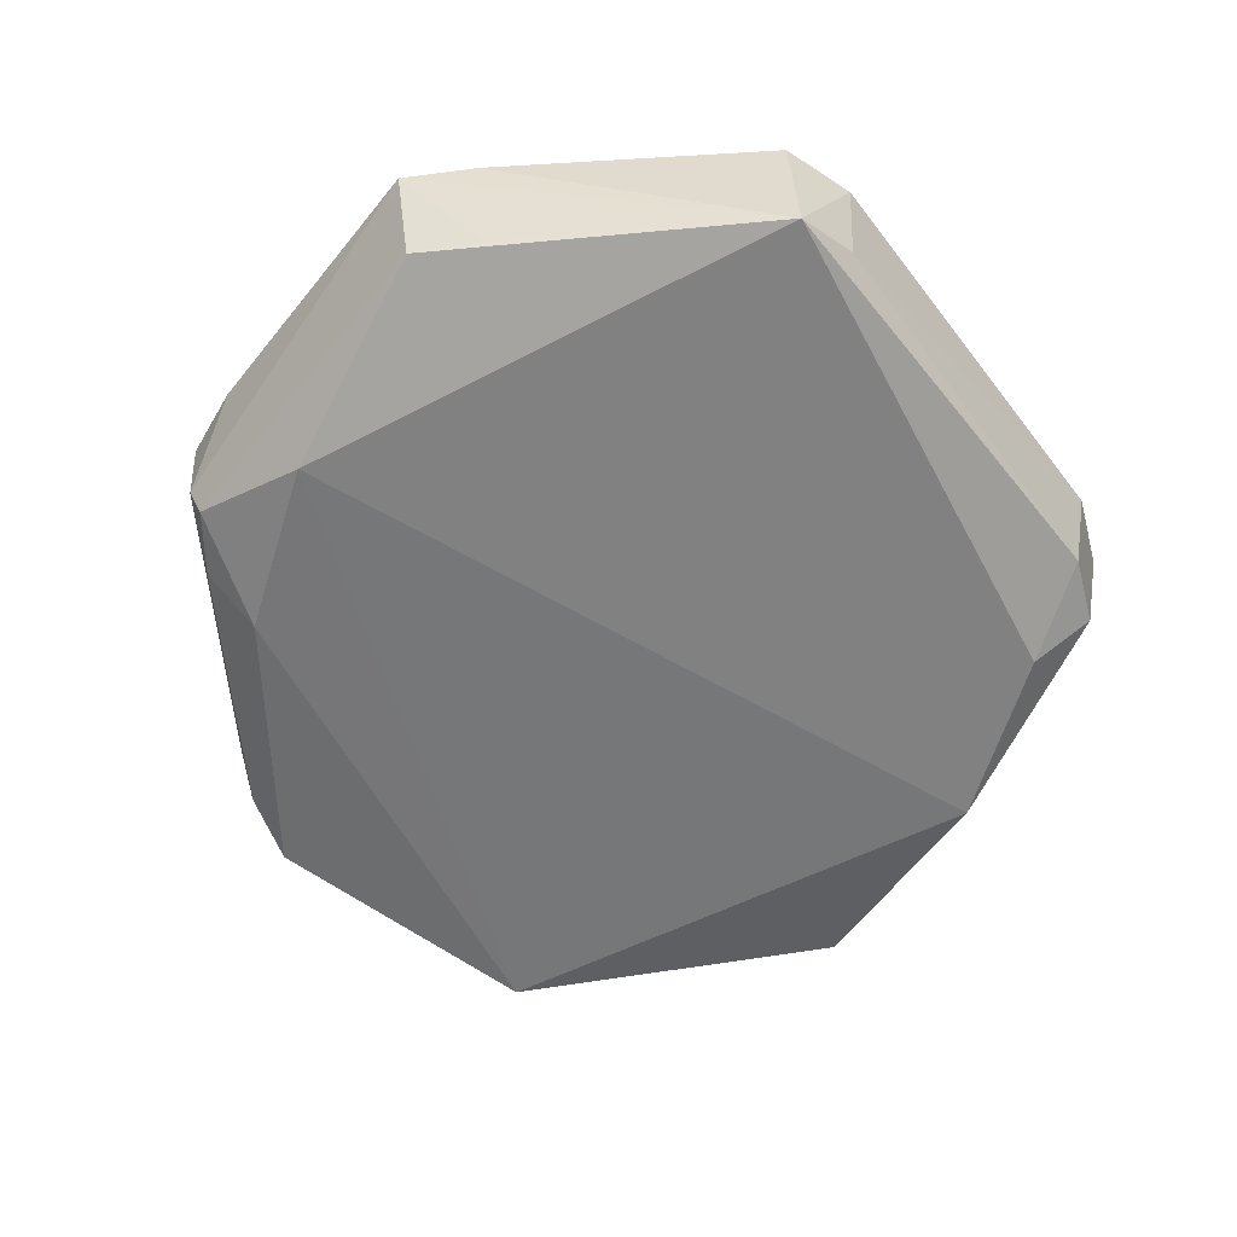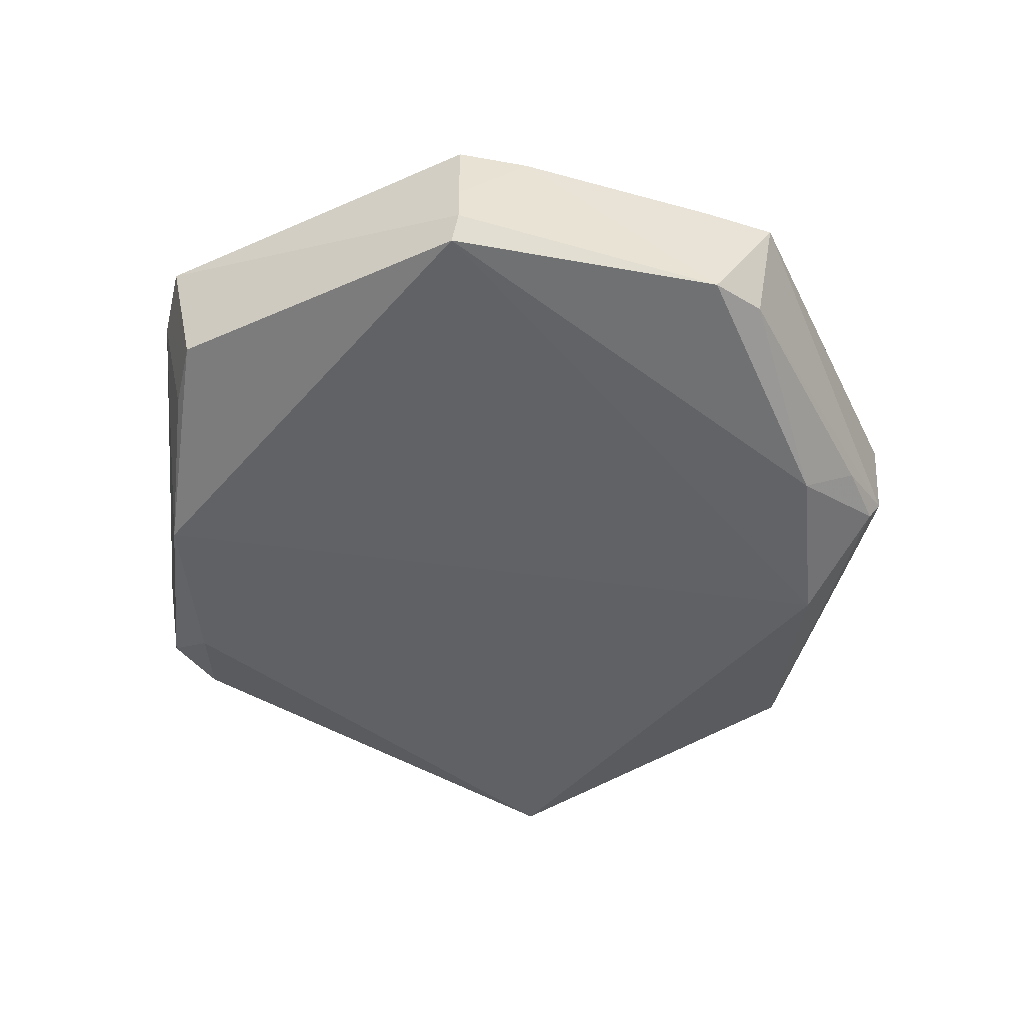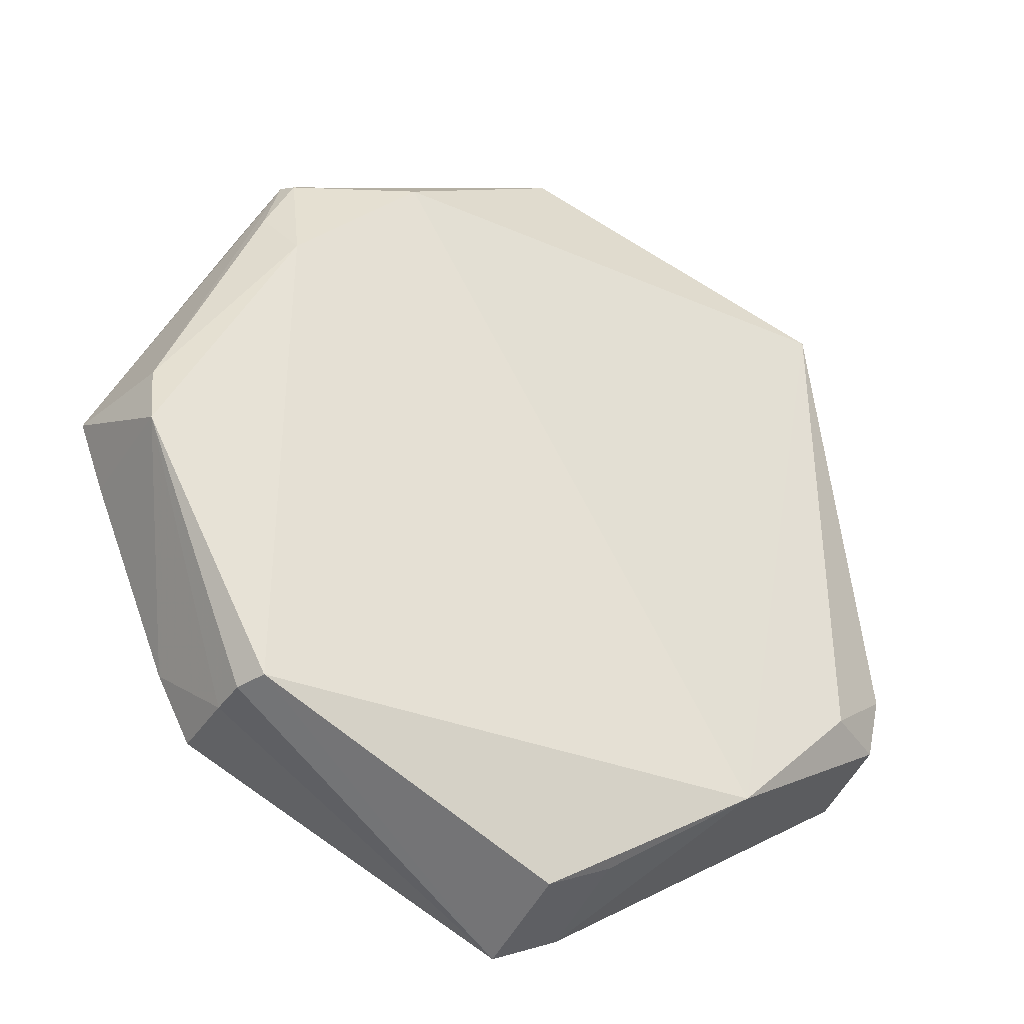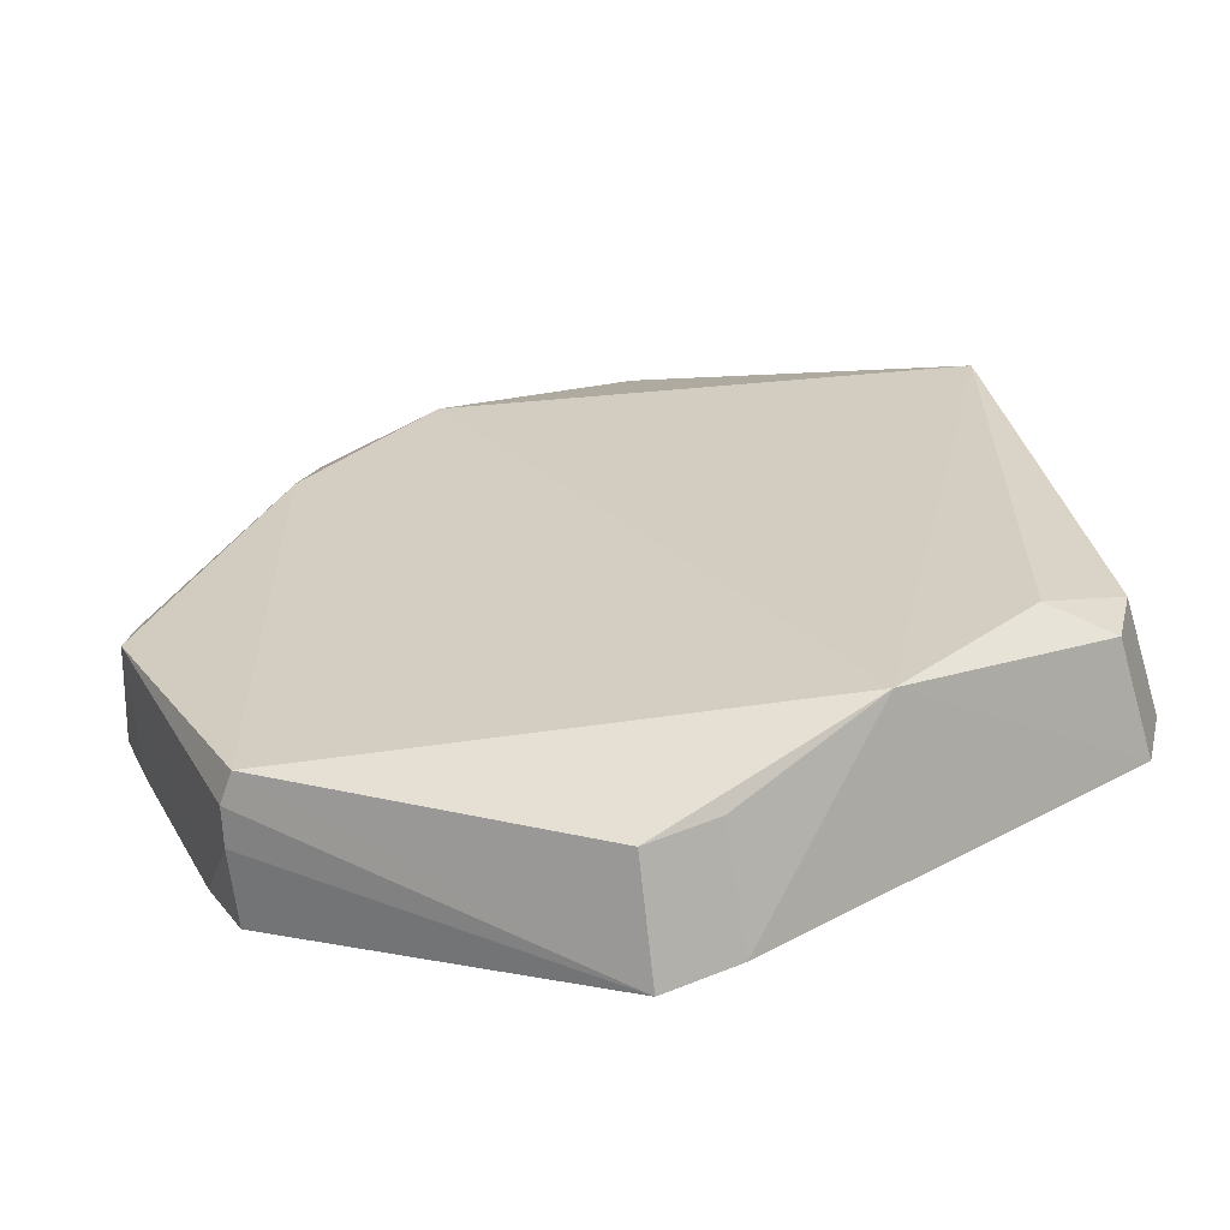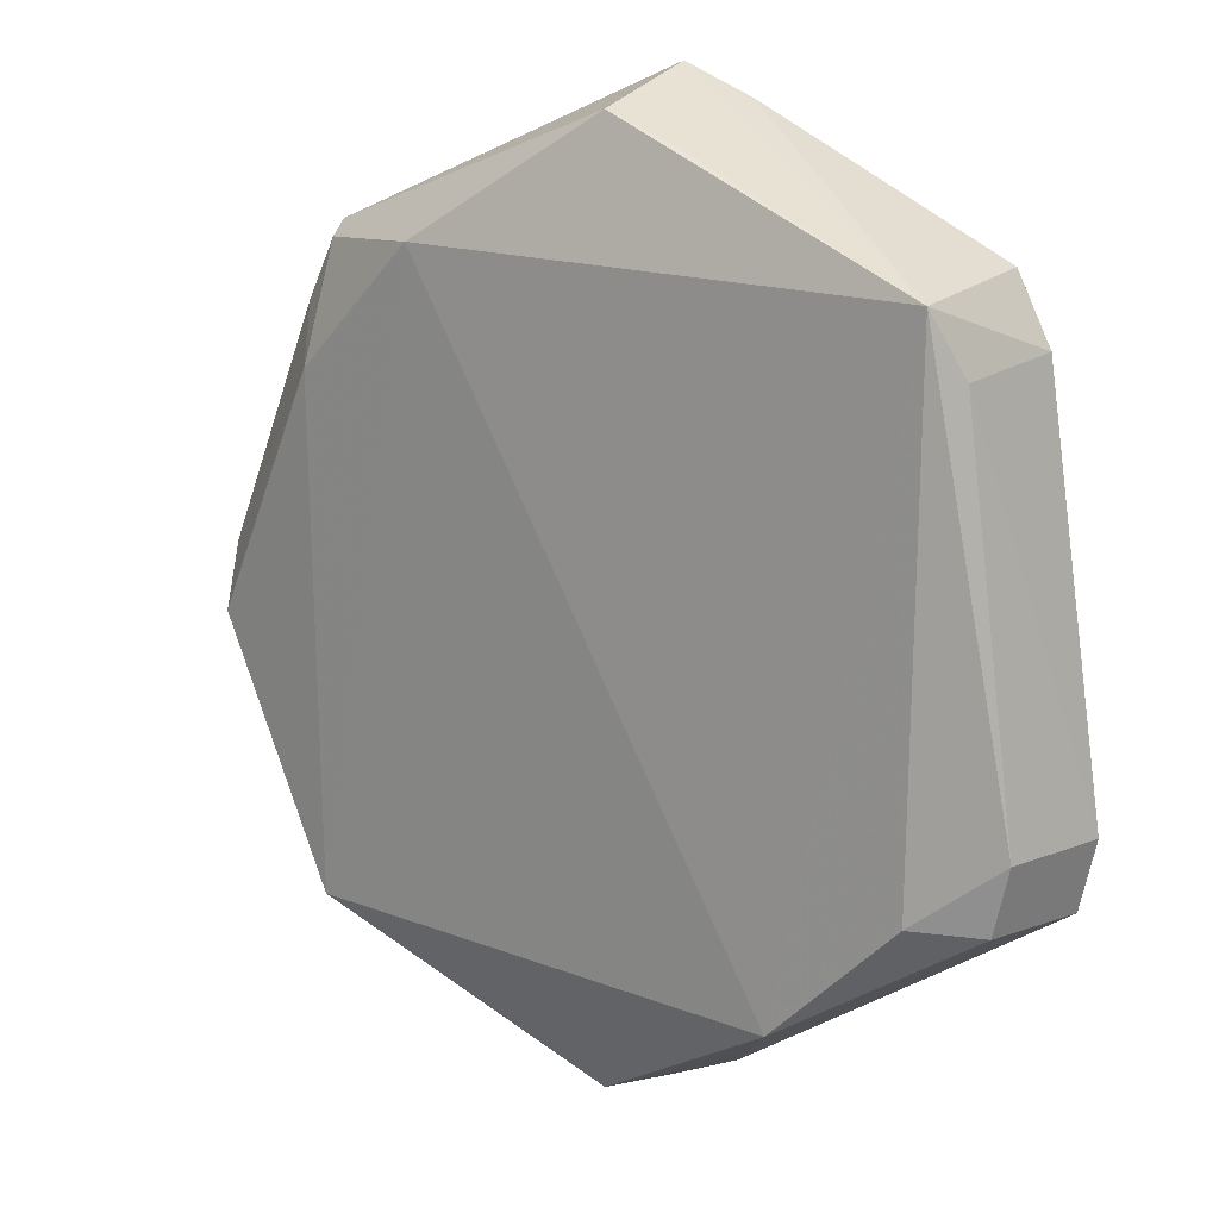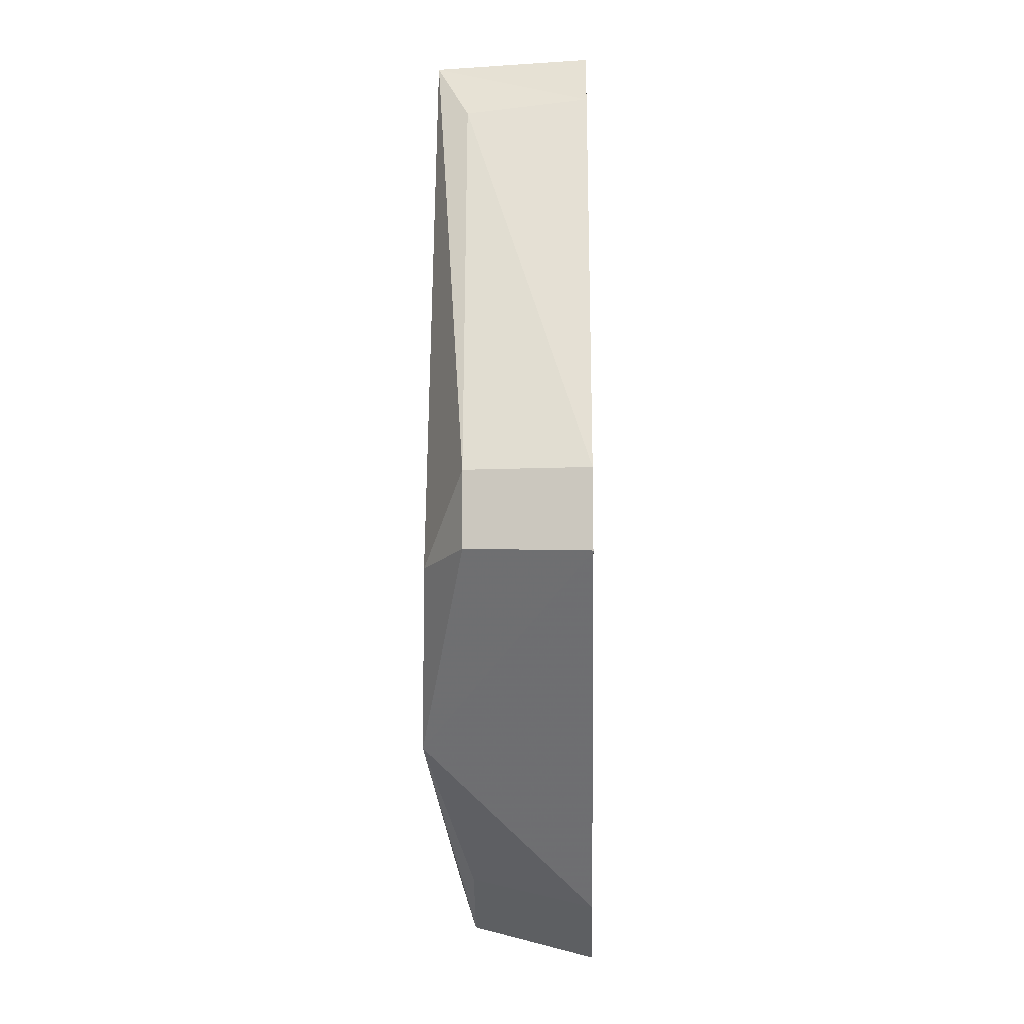
<metadata>
{"format":"obj","ext":"obj","renderer":"f3d","projection":"perspective","resolution":1024,"background":"white","views":[{"elev":-58.7,"azim":-152.1,"up":"+Z"},{"elev":-48.9,"azim":50.5,"up":"+Z"},{"elev":-35.6,"azim":151.5,"up":"+Y"},{"elev":-62.8,"azim":-173.4,"up":"+Y"},{"elev":16.8,"azim":-143.2,"up":"+Y"},{"elev":-21.6,"azim":-88.9,"up":"+Y"}]}
</metadata>
<code>
v 0.0282 -0.02812 -0.001569
v 0.0008299 -0.04156 0.01087
v 0.0008299 -0.03893 0.0009722
v 0.03117 0.02231 0.01087
v 0.02889 0.02832 0.01087
v -0.03665 -0.01192 0.01087
v -0.03665 -0.01192 0.01087
v 0.02889 0.02832 0.01087
v -0.03104 0.02342 0.01087
v -0.03104 0.02342 0.01087
v 0.02889 0.02832 0.01087
v 0.0008299 0.04165 0.01087
v 0.0282 0.02822 0.002913
v 0.02889 0.02832 0.01087
v 0.04199 0.0002607 0.01087
v 0.01693 0.02822 -0.002801
v -0.02813 0.02822 -0.001565
v 0.0008299 0.03901 0.0009722
v 0.0008299 0.04165 0.01087
v 0.0282 0.02822 0.002913
v 0.0008299 0.03901 0.0009722
v -0.03665 -0.01192 0.01087
v 0.04199 0.0002607 0.01087
v 0.03376 0.01704 0.01087
v 0.03376 0.01704 0.01087
v 0.03117 0.02231 0.01087
v -0.03665 -0.01192 0.01087
v -0.03665 -0.01192 0.01087
v -0.03104 0.02342 0.01087
v -0.03011 0.02274 0.0009722
v -0.03011 0.02274 0.0009722
v -0.03104 0.02342 0.01087
v -0.02813 0.02822 -0.001565
v -0.02802 0.02911 0.01087
v -0.03104 0.02342 0.01087
v 0.0008299 0.04165 0.01087
v -0.02813 0.02822 -0.001565
v -0.03104 0.02342 0.01087
v -0.02802 0.02911 0.01087
v 0.02889 0.02832 0.01087
v 0.0282 0.02822 0.002913
v 0.0236 0.03161 0.01087
v 0.02764 0.02708 0.0009722
v 0.0282 0.02822 0.002913
v 0.03034 0.0217 0.0009722
v 0.01693 0.02822 -0.002801
v 0.0008299 0.03901 0.0009722
v 0.02764 0.02708 0.0009722
v 0.02764 0.02708 0.0009722
v 0.0008299 0.03901 0.0009722
v 0.0282 0.02822 0.002913
v -0.004994 0.03703 0.0009722
v -0.02813 0.02822 -0.001565
v 0.0008299 0.04165 0.01087
v 0.0008299 0.04165 0.01087
v 0.0008299 0.03901 0.0009722
v -0.004994 0.03703 0.0009722
v -0.004994 0.03703 0.0009722
v 0.0008299 0.03901 0.0009722
v -0.02813 0.02822 -0.001565
v -0.03665 -0.01192 0.01087
v -0.03357 -0.01727 0.0009722
v -0.03522 -0.01811 0.01087
v 0.0008299 -0.03893 0.0009722
v 0.0008299 -0.04156 0.01087
v -0.005321 -0.03858 0.01087
v -0.005321 -0.03858 0.01087
v 0.0008299 -0.04156 0.01087
v -0.03665 -0.01192 0.01087
v -0.03665 -0.01192 0.01087
v -0.03522 -0.01811 0.01087
v -0.005321 -0.03858 0.01087
v 0.0008299 -0.04156 0.01087
v 0.02966 -0.02857 0.01087
v 0.03269 -0.02289 0.01087
v 0.03269 -0.02289 0.01087
v 0.04199 0.0002607 0.01087
v -0.03665 -0.01192 0.01087
v -0.03665 -0.01192 0.01087
v 0.0008299 -0.04156 0.01087
v 0.03269 -0.02289 0.01087
v 0.02964 -0.02855 0.00427
v 0.02966 -0.02857 0.01087
v 0.0008299 -0.04156 0.01087
v 0.02964 -0.02855 0.00427
v 0.03269 -0.02289 0.01087
v 0.02966 -0.02857 0.01087
v 0.03947 -0.005581 -0.0005043
v 0.03269 -0.02289 0.01087
v 0.02964 -0.02855 0.00427
v -0.01686 -0.02812 -0.002765
v -0.02813 0.02822 -0.001565
v 0.01693 0.02822 -0.002801
v 0.01693 0.02822 -0.002801
v 0.0282 -0.02812 -0.001569
v -0.01686 -0.02812 -0.002765
v -0.01686 -0.02812 -0.002765
v 0.0282 -0.02812 -0.001569
v 0.0008299 -0.03893 0.0009722
v -0.01686 -0.02812 -0.002765
v -0.03522 -0.01811 0.01087
v -0.03357 -0.01727 0.0009722
v -0.01686 -0.02812 -0.002765
v -0.005321 -0.03858 0.01087
v -0.03522 -0.01811 0.01087
v -0.03494 -0.01136 0.0009722
v -0.03011 0.02274 0.0009722
v -0.02813 0.02822 -0.001565
v -0.03494 -0.01136 0.0009722
v -0.03357 -0.01727 0.0009722
v -0.03665 -0.01192 0.01087
v -0.03665 -0.01192 0.01087
v -0.03011 0.02274 0.0009722
v -0.03494 -0.01136 0.0009722
v 0.0008299 0.04165 0.01087
v -0.02813 0.02822 -0.001565
v -0.005366 0.03938 0.01087
v -0.005366 0.03938 0.01087
v -0.02802 0.02911 0.01087
v 0.0008299 0.04165 0.01087
v -0.02813 0.02822 -0.001565
v -0.02802 0.02911 0.01087
v -0.005366 0.03938 0.01087
v 0.01693 0.02822 -0.002801
v 0.02764 0.02708 0.0009722
v 0.0282 0.01695 -0.002252
v 0.0282 0.01695 -0.002252
v 0.02764 0.02708 0.0009722
v 0.03034 0.0217 0.0009722
v 0.0282 0.01695 -0.002252
v 0.0282 -0.02812 -0.001569
v 0.01693 0.02822 -0.002801
v 0.0282 0.01695 -0.002252
v 0.03947 -0.005581 -0.0005043
v 0.0282 -0.02812 -0.001569
v 0.03034 0.0217 0.0009722
v 0.0282 0.02822 0.002913
v 0.03931 0.0002607 0.0009722
v 0.03931 0.0002607 0.0009722
v 0.0282 0.01695 -0.002252
v 0.03034 0.0217 0.0009722
v 0.03947 -0.005581 -0.0005043
v 0.0282 0.01695 -0.002252
v 0.03931 0.0002607 0.0009722
v 0.04199 0.0002607 0.01087
v 0.03947 -0.005581 -0.0005043
v 0.03931 0.0002607 0.0009722
v 0.03931 0.0002607 0.0009722
v 0.0282 0.02822 0.002913
v 0.04199 0.0002607 0.01087
v 0.0008299 0.04165 0.01087
v 0.02889 0.02832 0.01087
v 0.01259 0.03646 0.01087
v 0.02889 0.02832 0.01087
v 0.0236 0.03161 0.01087
v 0.01259 0.03646 0.01087
v 0.01259 0.03646 0.01087
v 0.0282 0.02822 0.002913
v 0.0008299 0.04165 0.01087
v 0.01259 0.03646 0.01087
v 0.0236 0.03161 0.01087
v 0.0282 0.02822 0.002913
v 0.03969 -0.005894 0.01087
v 0.03947 -0.005581 -0.0005043
v 0.04199 0.0002607 0.01087
v 0.04199 0.0002607 0.01087
v 0.03269 -0.02289 0.01087
v 0.03969 -0.005894 0.01087
v 0.03969 -0.005894 0.01087
v 0.03269 -0.02289 0.01087
v 0.03947 -0.005581 -0.0005043
v 0.0008299 -0.04156 0.01087
v 0.0282 -0.02812 -0.001569
v 0.02942 -0.02833 0.0009722
v 0.02942 -0.02833 0.0009722
v 0.02964 -0.02855 0.00427
v 0.0008299 -0.04156 0.01087
v 0.0282 -0.02812 -0.001569
v 0.03947 -0.005581 -0.0005043
v 0.02942 -0.02833 0.0009722
v 0.03947 -0.005581 -0.0005043
v 0.02964 -0.02855 0.00427
v 0.02942 -0.02833 0.0009722
v 0.0008299 -0.03893 0.0009722
v -0.005321 -0.03858 0.01087
v -0.00493 -0.0361 0.0009722
v -0.00493 -0.0361 0.0009722
v -0.01686 -0.02812 -0.002765
v 0.0008299 -0.03893 0.0009722
v -0.005321 -0.03858 0.01087
v -0.01686 -0.02812 -0.002765
v -0.00493 -0.0361 0.0009722
v -0.02813 -0.01685 -0.002228
v -0.01686 -0.02812 -0.002765
v -0.03357 -0.01727 0.0009722
v -0.03357 -0.01727 0.0009722
v -0.03494 -0.01136 0.0009722
v -0.02813 -0.01685 -0.002228
v -0.02813 0.02822 -0.001565
v -0.01686 -0.02812 -0.002765
v -0.02813 -0.01685 -0.002228
v -0.02813 -0.01685 -0.002228
v -0.03494 -0.01136 0.0009722
v -0.02813 0.02822 -0.001565
v 0.02889 0.02832 0.01087
v 0.03117 0.02231 0.01087
v 0.03376 0.01704 0.01087
v 0.04199 0.0002607 0.01087
v 0.02889 0.02832 0.01087
v 0.03376 0.01704 0.01087
f 1 2 3
f 4 5 6
f 7 8 9
f 10 11 12
f 13 14 15
f 16 17 18
f 19 20 21
f 22 23 24
f 25 26 27
f 28 29 30
f 31 32 33
f 34 35 36
f 37 38 39
f 40 41 42
f 43 44 45
f 46 47 48
f 49 50 51
f 52 53 54
f 55 56 57
f 58 59 60
f 61 62 63
f 64 65 66
f 67 68 69
f 70 71 72
f 73 74 75
f 76 77 78
f 79 80 81
f 82 83 84
f 85 86 87
f 88 89 90
f 91 92 93
f 94 95 96
f 97 98 99
f 100 101 102
f 103 104 105
f 106 107 108
f 109 110 111
f 112 113 114
f 115 116 117
f 118 119 120
f 121 122 123
f 124 125 126
f 127 128 129
f 130 131 132
f 133 134 135
f 136 137 138
f 139 140 141
f 142 143 144
f 145 146 147
f 148 149 150
f 151 152 153
f 154 155 156
f 157 158 159
f 160 161 162
f 163 164 165
f 166 167 168
f 169 170 171
f 172 173 174
f 175 176 177
f 178 179 180
f 181 182 183
f 184 185 186
f 187 188 189
f 190 191 192
f 193 194 195
f 196 197 198
f 199 200 201
f 202 203 204
f 205 206 207
f 208 209 210

</code>
